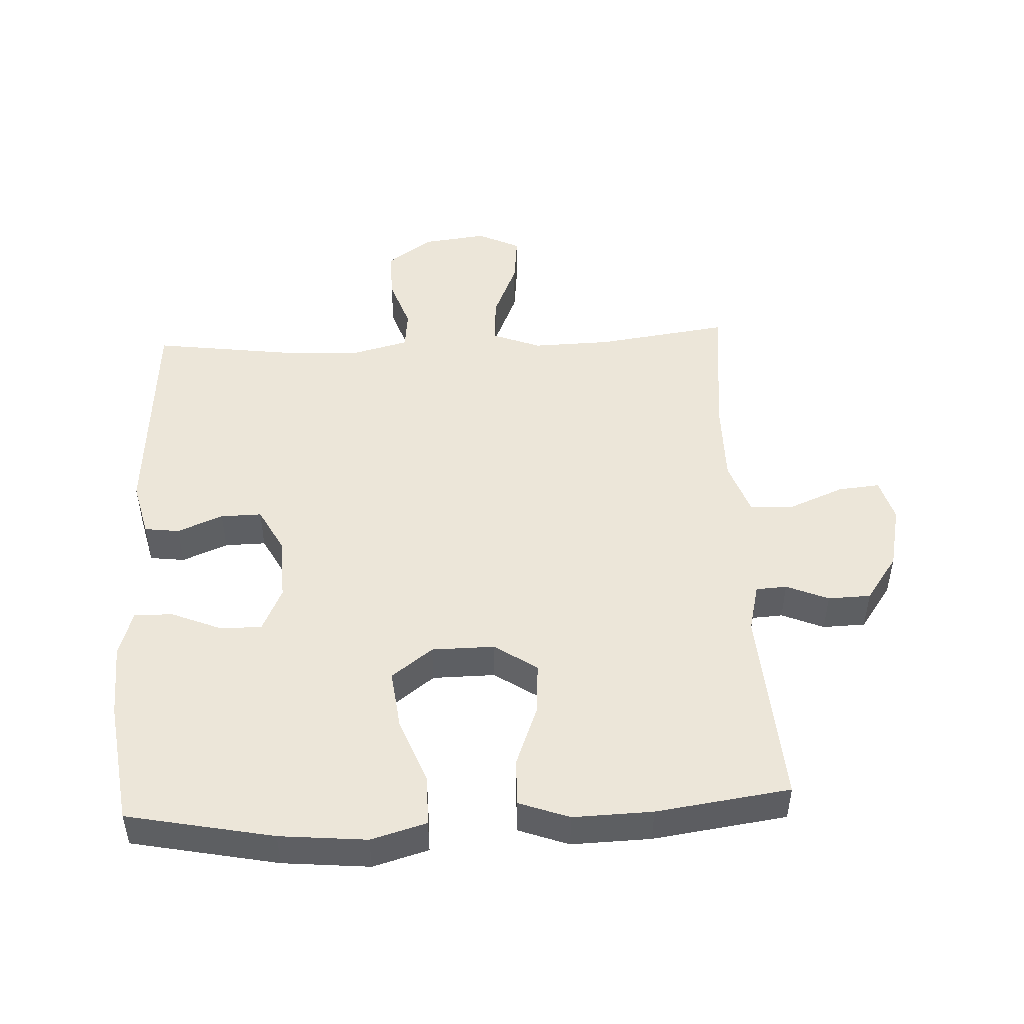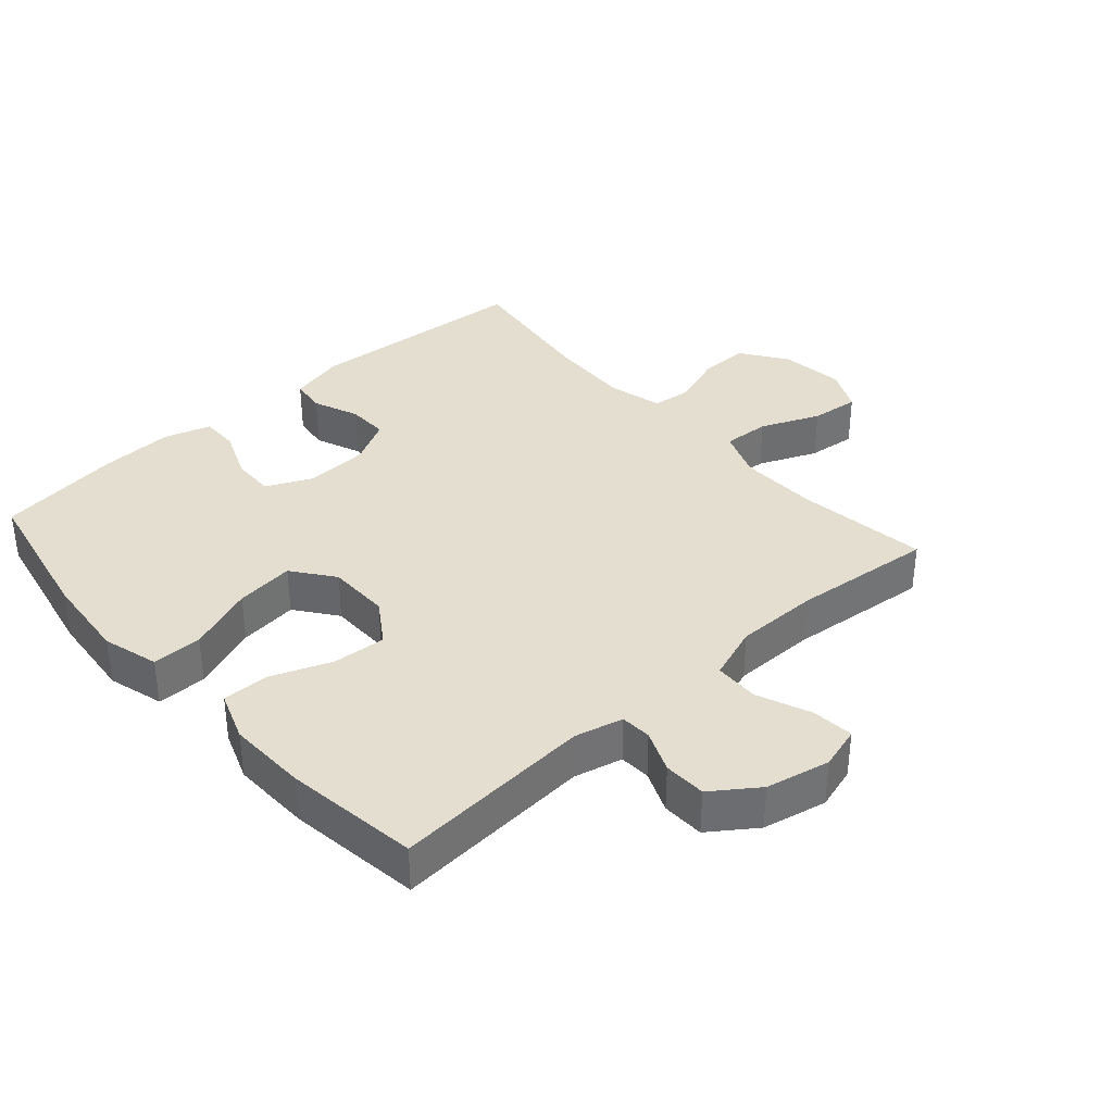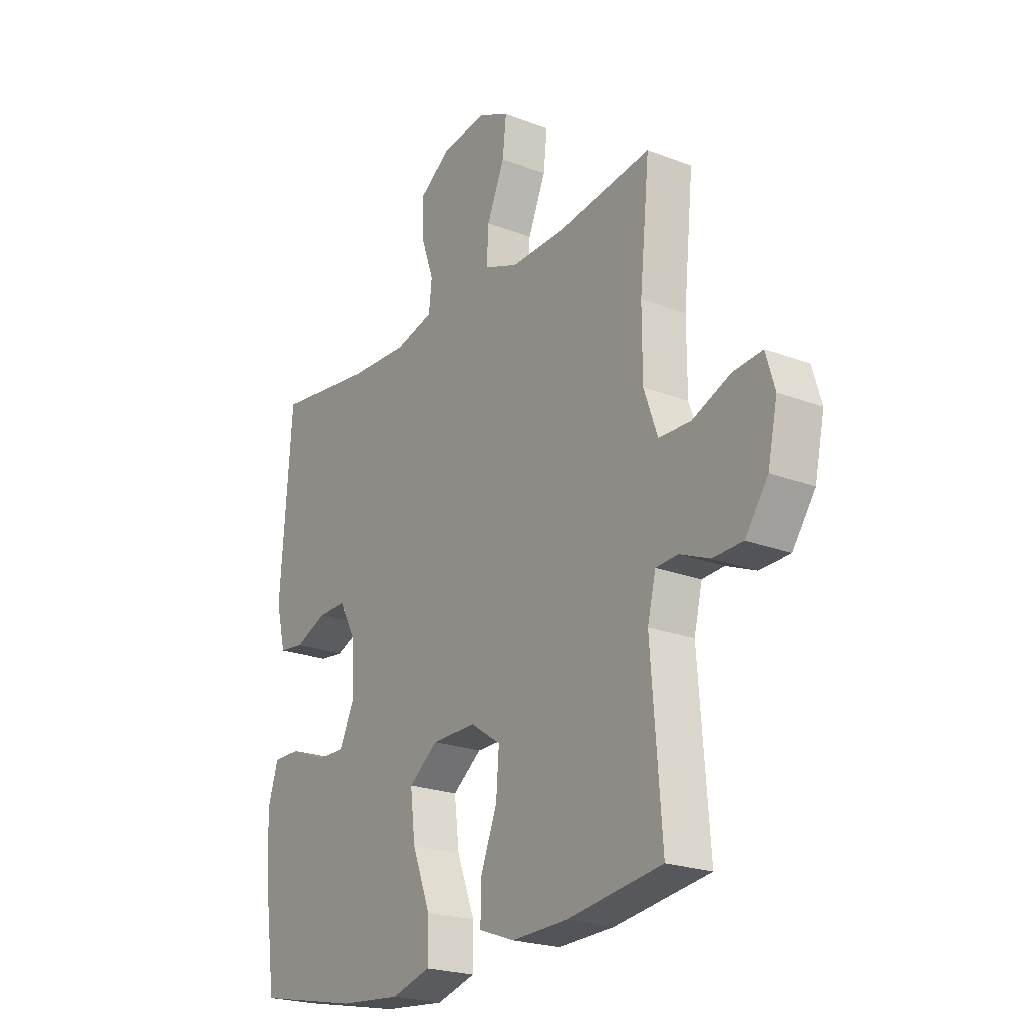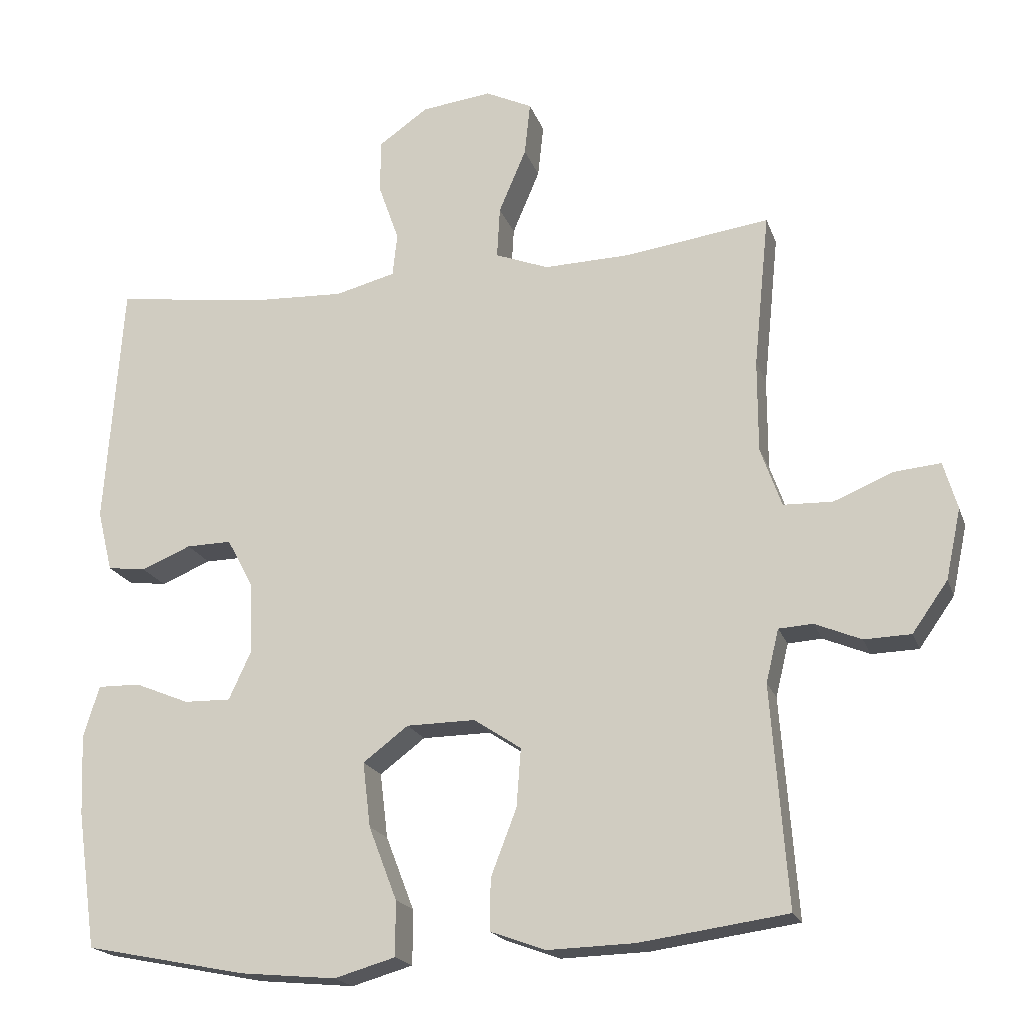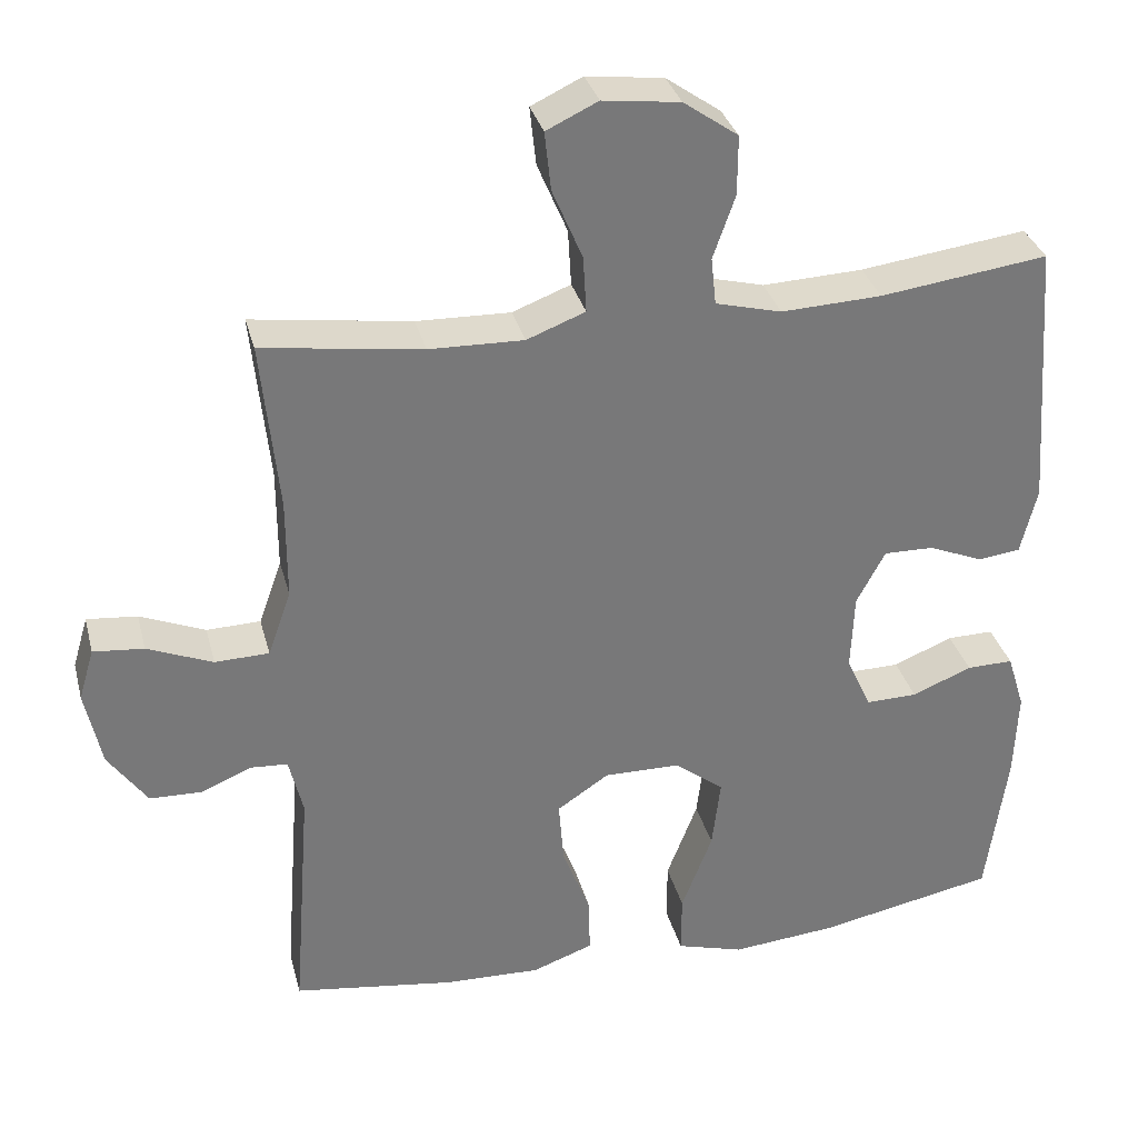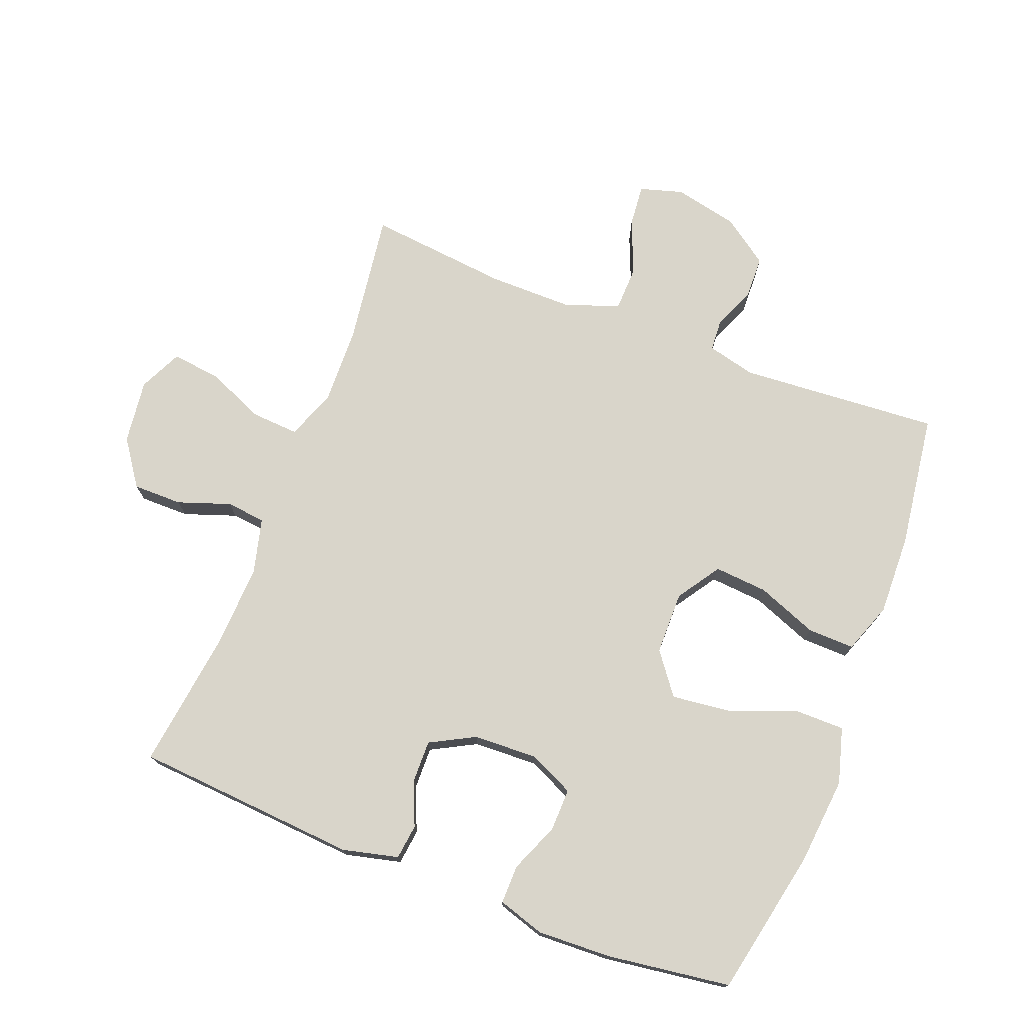
<metadata>
{"format":"obj","ext":"obj","renderer":"f3d","projection":"perspective","resolution":1024,"background":"white","views":[{"elev":48.8,"azim":177.3,"up":"+Y"},{"elev":36.4,"azim":-131.5,"up":"+Y"},{"elev":-22.3,"azim":-123.7,"up":"+Z"},{"elev":-19.2,"azim":-163.9,"up":"+Z"},{"elev":32.7,"azim":-14.1,"up":"+Z"},{"elev":74.7,"azim":111.3,"up":"+Y"}]}
</metadata>
<code>
o path9308
v -0.2573 0.0375 -0.5574
v -0.1327 0.0375 -0.5613
v -0.0539 0.0375 -0.5326
v -0.05537 0.0375 -0.4592
v -0.09184 0.0375 -0.3648
v -0.09824 0.0375 -0.2815
v -0.03102 0.0375 -0.2369
v 0.06704 0.0375 -0.2379
v 0.1316 0.0375 -0.2868
v 0.1206 0.0375 -0.3789
v 0.08052 0.0375 -0.4831
v 0.08032 0.0375 -0.5613
v 0.1675 0.0375 -0.5864
v 0.3043 0.0375 -0.5737
v 0.5344 0.0375 -0.5278
v 0.5616 0.0375 -0.3338
v 0.5664 0.0375 -0.2188
v 0.5437 0.0375 -0.1459
v 0.4833 0.0375 -0.1468
v 0.4058 0.0375 -0.1786
v 0.3393 0.0375 -0.1799
v 0.307 0.0375 -0.11
v 0.3111 0.0375 -0.009438
v 0.3484 0.0375 0.06039
v 0.4127 0.0375 0.05918
v 0.4838 0.0375 0.02996
v 0.5384 0.0375 0.03665
v 0.5596 0.0375 0.1233
v 0.5344 0.0375 0.4739
v 0.3172 0.0375 0.4451
v 0.1869 0.0375 0.4394
v 0.1011 0.0375 0.4615
v 0.09456 0.0375 0.5227
v 0.1233 0.0375 0.6045
v 0.1237 0.0375 0.6815
v 0.05293 0.0375 0.7312
v -0.04715 0.0375 0.7436
v -0.1138 0.0375 0.7119
v -0.1056 0.0375 0.6361
v -0.06668 0.0375 0.5443
v -0.06242 0.0375 0.471
v -0.1384 0.0375 0.4418
v -0.2605 0.0375 0.4451
v -0.4675 0.0375 0.4739
v -0.4453 0.0375 0.2537
v -0.4453 0.0375 0.1225
v -0.4755 0.0375 0.0379
v -0.5456 0.0375 0.03578
v -0.6304 0.0375 0.07069
v -0.6959 0.0375 0.07688
v -0.7157 0.0375 0.0098
v -0.6943 0.0375 -0.0903
v -0.6437 0.0375 -0.162
v -0.577 0.0375 -0.164
v -0.5107 0.0375 -0.1365
v -0.4624 0.0375 -0.1396
v -0.4441 0.0375 -0.2153
v -0.4675 0.0375 -0.5278
v -0.2573 -0.0375 -0.5574
v -0.1327 -0.0375 -0.5613
v -0.0539 -0.0375 -0.5326
v -0.05537 -0.0375 -0.4592
v -0.09184 -0.0375 -0.3648
v -0.09824 -0.0375 -0.2815
v -0.03102 -0.0375 -0.2369
v 0.06704 -0.0375 -0.2379
v 0.1316 -0.0375 -0.2868
v 0.1206 -0.0375 -0.3789
v 0.08052 -0.0375 -0.4831
v 0.08032 -0.0375 -0.5613
v 0.1675 -0.0375 -0.5864
v 0.3043 -0.0375 -0.5737
v 0.5344 -0.0375 -0.5278
v 0.5616 -0.0375 -0.3338
v 0.5664 -0.0375 -0.2188
v 0.5437 -0.0375 -0.1459
v 0.4833 -0.0375 -0.1468
v 0.4058 -0.0375 -0.1786
v 0.3393 -0.0375 -0.1799
v 0.307 -0.0375 -0.11
v 0.3111 -0.0375 -0.009438
v 0.3484 -0.0375 0.06039
v 0.4127 -0.0375 0.05918
v 0.4838 -0.0375 0.02996
v 0.5384 -0.0375 0.03665
v 0.5596 -0.0375 0.1233
v 0.5344 -0.0375 0.4739
v 0.3172 -0.0375 0.4451
v 0.1869 -0.0375 0.4394
v 0.1011 -0.0375 0.4615
v 0.09456 -0.0375 0.5227
v 0.1233 -0.0375 0.6045
v 0.1237 -0.0375 0.6815
v 0.05293 -0.0375 0.7312
v -0.04715 -0.0375 0.7436
v -0.1138 -0.0375 0.7119
v -0.1056 -0.0375 0.6361
v -0.06668 -0.0375 0.5443
v -0.06242 -0.0375 0.471
v -0.1384 -0.0375 0.4418
v -0.2605 -0.0375 0.4451
v -0.4675 -0.0375 0.4739
v -0.4453 -0.0375 0.2537
v -0.4453 -0.0375 0.1225
v -0.4755 -0.0375 0.0379
v -0.5456 -0.0375 0.03578
v -0.6304 -0.0375 0.07069
v -0.6959 -0.0375 0.07688
v -0.7157 -0.0375 0.0098
v -0.6943 -0.0375 -0.0903
v -0.6437 -0.0375 -0.162
v -0.577 -0.0375 -0.164
v -0.5107 -0.0375 -0.1365
v -0.4624 -0.0375 -0.1396
v -0.4441 -0.0375 -0.2153
v -0.4675 -0.0375 -0.5278
v 0.08032 0.0375 -0.5613
v 0.08032 0.0375 -0.5613
v 0.1675 0.0375 -0.5864
v 0.3043 0.0375 -0.5737
v 0.08052 0.0375 -0.4831
v -0.2573 0.0375 -0.5574
v -0.1327 0.0375 -0.5613
v -0.0539 0.0375 -0.5326
v -0.0539 0.0375 -0.5326
v 0.5344 0.0375 -0.5278
v 0.5344 0.0375 -0.5278
v -0.05537 0.0375 -0.4592
v -0.4675 0.0375 -0.5278
v -0.4675 0.0375 -0.5278
v 0.1206 0.0375 -0.3789
v -0.09184 0.0375 -0.3648
v 0.5616 0.0375 -0.3338
v 0.1316 0.0375 -0.2868
v -0.09824 0.0375 -0.2815
v -0.09824 0.0375 -0.2815
v 0.5664 0.0375 -0.2188
v -0.4441 0.0375 -0.2153
v 0.06704 0.0375 -0.2379
v -0.03102 0.0375 -0.2369
v 0.5437 0.0375 -0.1459
v 0.5437 0.0375 -0.1459
v -0.4624 0.0375 -0.1396
v -0.4624 0.0375 -0.1396
v 0.4058 0.0375 -0.1786
v 0.3393 0.0375 -0.1799
v 0.3393 0.0375 -0.1799
v 0.307 0.0375 -0.11
v 0.4833 0.0375 -0.1468
v -0.6437 0.0375 -0.162
v -0.577 0.0375 -0.164
v -0.5107 0.0375 -0.1365
v -0.6943 0.0375 -0.0903
v 0.3111 0.0375 -0.009438
v -0.7157 0.0375 0.0098
v 0.3484 0.0375 0.06039
v 0.3484 0.0375 0.06039
v -0.6959 0.0375 0.07688
v -0.6959 0.0375 0.07688
v 0.4127 0.0375 0.05918
v 0.4838 0.0375 0.02996
v 0.5384 0.0375 0.03665
v 0.5384 0.0375 0.03665
v -0.6304 0.0375 0.07069
v -0.5456 0.0375 0.03578
v -0.4755 0.0375 0.0379
v -0.4755 0.0375 0.0379
v 0.5596 0.0375 0.1233
v -0.4453 0.0375 0.1225
v -0.4453 0.0375 0.2537
v -0.4675 0.0375 0.4739
v -0.4675 0.0375 0.4739
v -0.1384 0.0375 0.4418
v -0.2605 0.0375 0.4451
v 0.1869 0.0375 0.4394
v 0.1011 0.0375 0.4615
v 0.1011 0.0375 0.4615
v 0.3172 0.0375 0.4451
v -0.06242 0.0375 0.471
v -0.06242 0.0375 0.471
v 0.5344 0.0375 0.4739
v 0.5344 0.0375 0.4739
v 0.09456 0.0375 0.5227
v -0.06668 0.0375 0.5443
v 0.1233 0.0375 0.6045
v -0.1056 0.0375 0.6361
v 0.1237 0.0375 0.6815
v -0.1138 0.0375 0.7119
v -0.1138 0.0375 0.7119
v 0.05293 0.0375 0.7312
v -0.04715 0.0375 0.7436
v 0.08032 -0.0375 -0.5613
v 0.08032 -0.0375 -0.5613
v 0.1675 -0.0375 -0.5864
v 0.3043 -0.0375 -0.5737
v 0.08052 -0.0375 -0.4831
v -0.2573 -0.0375 -0.5574
v -0.1327 -0.0375 -0.5613
v -0.0539 -0.0375 -0.5326
v -0.0539 -0.0375 -0.5326
v 0.5344 -0.0375 -0.5278
v 0.5344 -0.0375 -0.5278
v -0.05537 -0.0375 -0.4592
v -0.4675 -0.0375 -0.5278
v -0.4675 -0.0375 -0.5278
v 0.1206 -0.0375 -0.3789
v -0.09184 -0.0375 -0.3648
v 0.5616 -0.0375 -0.3338
v 0.1316 -0.0375 -0.2868
v -0.09824 -0.0375 -0.2815
v -0.09824 -0.0375 -0.2815
v 0.5664 -0.0375 -0.2188
v -0.4441 -0.0375 -0.2153
v 0.06704 -0.0375 -0.2379
v -0.03102 -0.0375 -0.2369
v 0.5437 -0.0375 -0.1459
v 0.5437 -0.0375 -0.1459
v -0.4624 -0.0375 -0.1396
v -0.4624 -0.0375 -0.1396
v 0.4058 -0.0375 -0.1786
v 0.3393 -0.0375 -0.1799
v 0.3393 -0.0375 -0.1799
v 0.307 -0.0375 -0.11
v 0.4833 -0.0375 -0.1468
v -0.6437 -0.0375 -0.162
v -0.577 -0.0375 -0.164
v -0.5107 -0.0375 -0.1365
v -0.6943 -0.0375 -0.0903
v 0.3111 -0.0375 -0.009438
v -0.7157 -0.0375 0.0098
v 0.3484 -0.0375 0.06039
v 0.3484 -0.0375 0.06039
v -0.6959 -0.0375 0.07688
v -0.6959 -0.0375 0.07688
v 0.4127 -0.0375 0.05918
v 0.4838 -0.0375 0.02996
v 0.5384 -0.0375 0.03665
v 0.5384 -0.0375 0.03665
v -0.6304 -0.0375 0.07069
v -0.5456 -0.0375 0.03578
v -0.4755 -0.0375 0.0379
v -0.4755 -0.0375 0.0379
v 0.5596 -0.0375 0.1233
v -0.4453 -0.0375 0.1225
v -0.4453 -0.0375 0.2537
v -0.4675 -0.0375 0.4739
v -0.4675 -0.0375 0.4739
v -0.1384 -0.0375 0.4418
v -0.2605 -0.0375 0.4451
v 0.1869 -0.0375 0.4394
v 0.1011 -0.0375 0.4615
v 0.1011 -0.0375 0.4615
v 0.3172 -0.0375 0.4451
v -0.06242 -0.0375 0.471
v -0.06242 -0.0375 0.471
v 0.5344 -0.0375 0.4739
v 0.5344 -0.0375 0.4739
v 0.09456 -0.0375 0.5227
v -0.06668 -0.0375 0.5443
v 0.1233 -0.0375 0.6045
v -0.1056 -0.0375 0.6361
v 0.1237 -0.0375 0.6815
v -0.1138 -0.0375 0.7119
v -0.1138 -0.0375 0.7119
v 0.05293 -0.0375 0.7312
v -0.04715 -0.0375 0.7436
f 199 203 198
f 250 251 231
f 244 215 248
f 260 259 258
f 209 223 214
f 197 213 204
f 198 207 197
f 226 228 225
f 256 253 243
f 195 206 194
f 218 215 241
f 265 259 260
f 250 231 253
f 224 212 216
f 227 240 226
f 240 227 241
f 233 230 239
f 210 213 207
f 221 208 220
f 229 214 223
f 253 231 235
f 245 244 248
f 208 195 201
f 235 236 243
f 213 210 218
f 241 215 244
f 241 227 218
f 266 261 265
f 231 251 229
f 207 198 203
f 251 254 248
f 226 240 228
f 239 228 240
f 197 207 213
f 221 209 206
f 251 248 229
f 215 214 229
f 221 206 195
f 249 245 248
f 221 195 208
f 194 196 192
f 228 239 230
f 243 236 237
f 262 265 260
f 220 208 212
f 248 215 229
f 245 249 246
f 259 254 258
f 220 212 224
f 194 206 196
f 259 265 261
f 258 254 251
f 223 209 221
f 243 253 235
f 218 210 215
f 263 261 266
f 118 13 71 193
f 13 14 72 71
f 11 12 70 69
f 1 2 60 59
f 2 125 200 60
f 14 127 202 72
f 3 4 62 61
f 130 1 59 205
f 10 11 69 68
f 4 5 63 62
f 15 16 74 73
f 9 10 68 67
f 5 136 211 63
f 16 17 75 74
f 57 58 116 115
f 8 9 67 66
f 6 7 65 64
f 7 8 66 65
f 17 142 217 75
f 144 57 115 219
f 20 147 222 78
f 21 22 80 79
f 19 20 78 77
f 18 19 77 76
f 53 54 112 111
f 54 55 113 112
f 52 53 111 110
f 55 56 114 113
f 22 23 81 80
f 51 52 110 109
f 23 157 232 81
f 159 51 109 234
f 25 26 84 83
f 26 163 238 84
f 49 50 108 107
f 48 49 107 106
f 167 48 106 242
f 27 28 86 85
f 46 47 105 104
f 24 25 83 82
f 45 46 104 103
f 172 45 103 247
f 42 43 101 100
f 31 177 252 89
f 30 31 89 88
f 180 42 100 255
f 182 30 88 257
f 28 29 87 86
f 32 33 91 90
f 43 44 102 101
f 40 41 99 98
f 33 34 92 91
f 39 40 98 97
f 34 35 93 92
f 189 39 97 264
f 35 36 94 93
f 37 38 96 95
f 36 37 95 94
f 124 123 128
f 175 156 176
f 169 173 140
f 185 183 184
f 134 139 148
f 122 129 138
f 123 122 132
f 151 150 153
f 181 168 178
f 120 119 131
f 143 166 140
f 190 185 184
f 175 178 156
f 149 141 137
f 152 151 165
f 165 166 152
f 158 164 155
f 135 132 138
f 146 145 133
f 154 148 139
f 178 160 156
f 170 173 169
f 133 126 120
f 160 168 161
f 138 143 135
f 166 169 140
f 166 143 152
f 191 190 186
f 156 154 176
f 132 128 123
f 176 173 179
f 151 153 165
f 164 165 153
f 122 138 132
f 146 131 134
f 176 154 173
f 140 154 139
f 146 120 131
f 174 173 170
f 146 133 120
f 119 117 121
f 153 155 164
f 168 162 161
f 187 185 190
f 145 137 133
f 173 154 140
f 170 171 174
f 184 183 179
f 145 149 137
f 119 121 131
f 184 186 190
f 183 176 179
f 148 146 134
f 168 160 178
f 143 140 135
f 188 191 186

</code>
